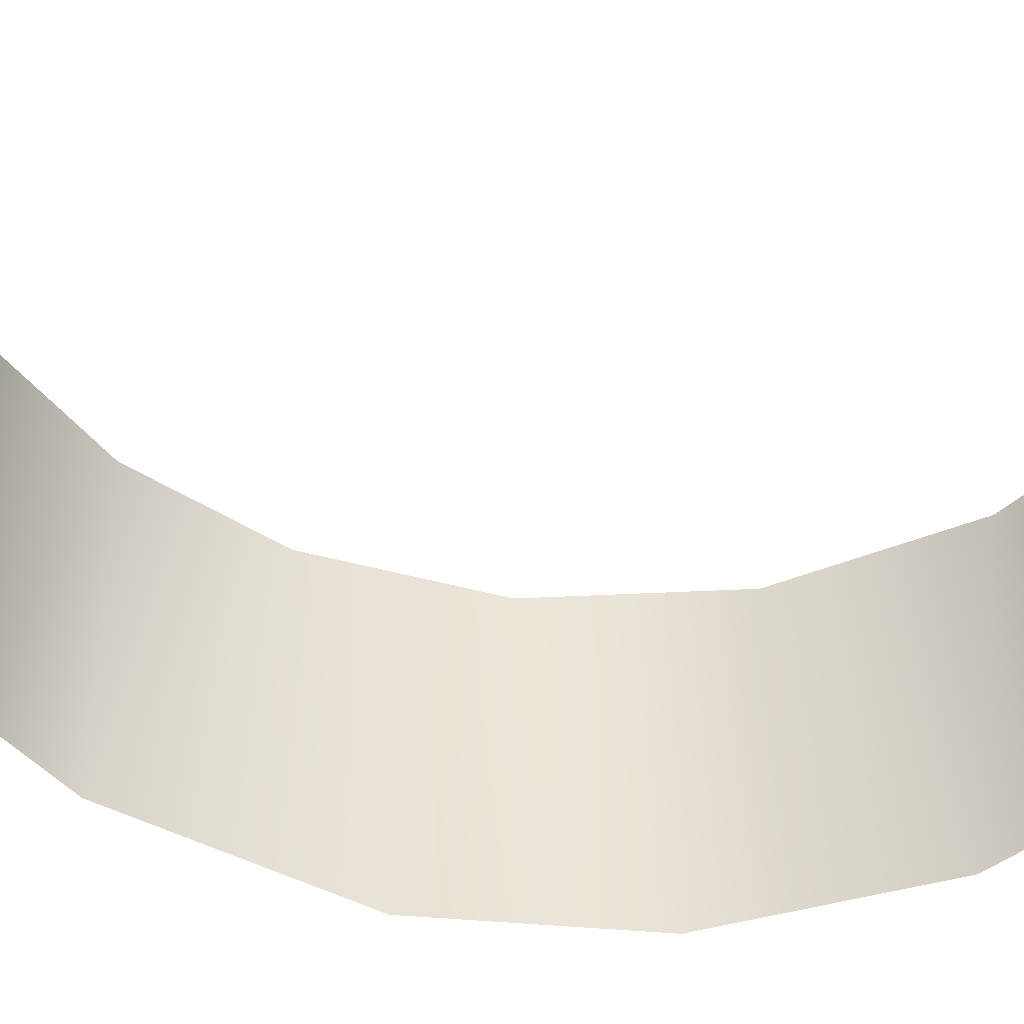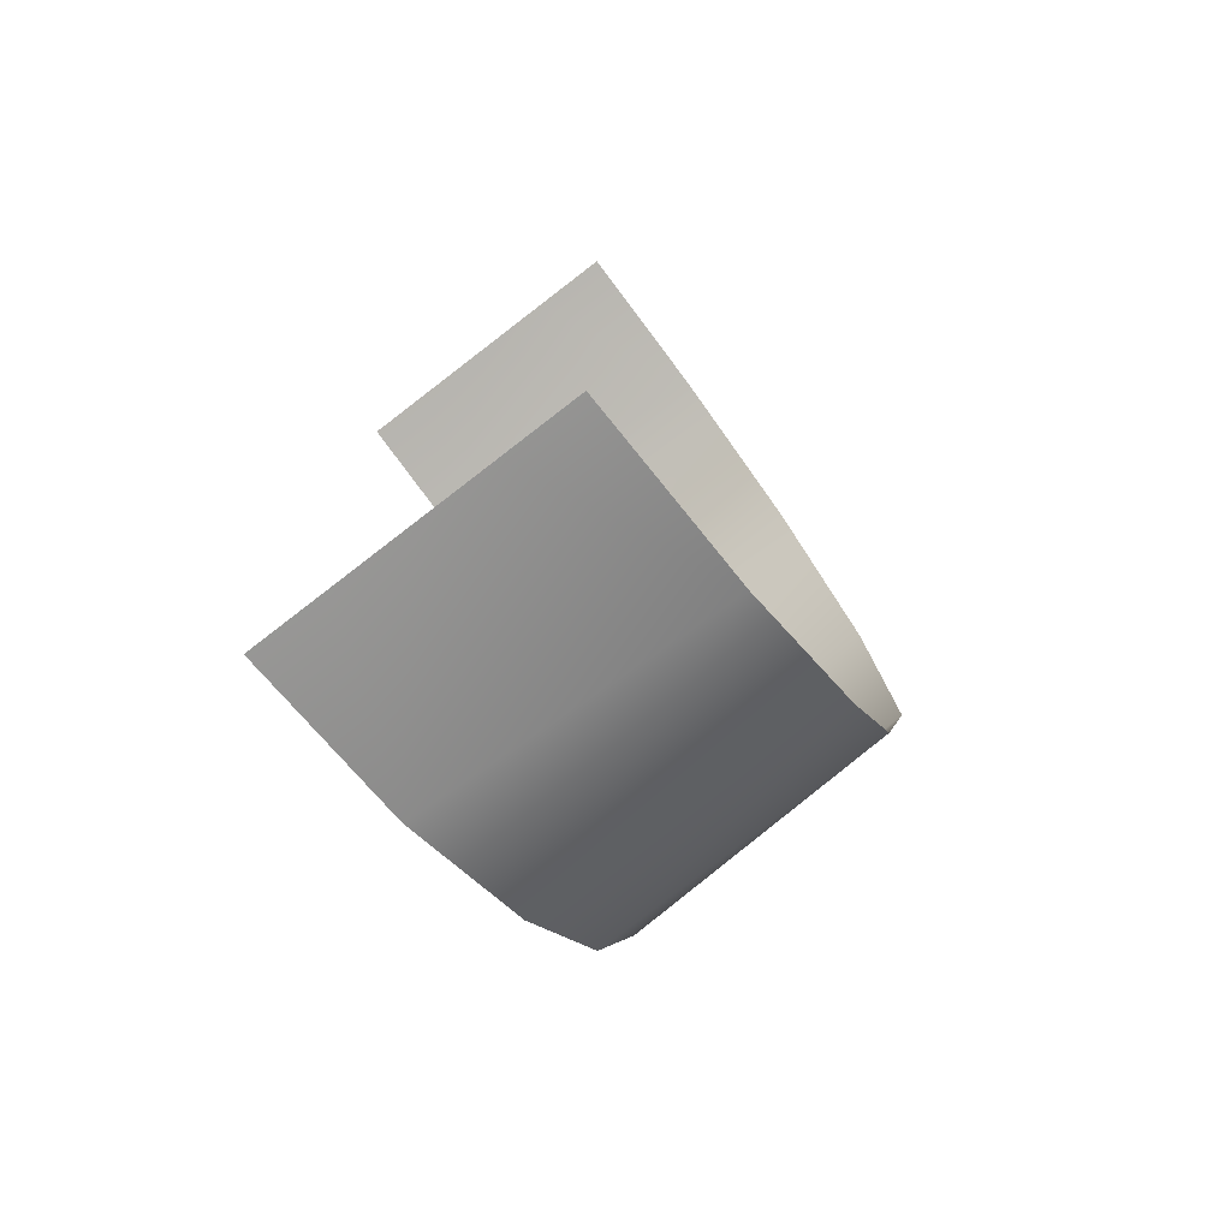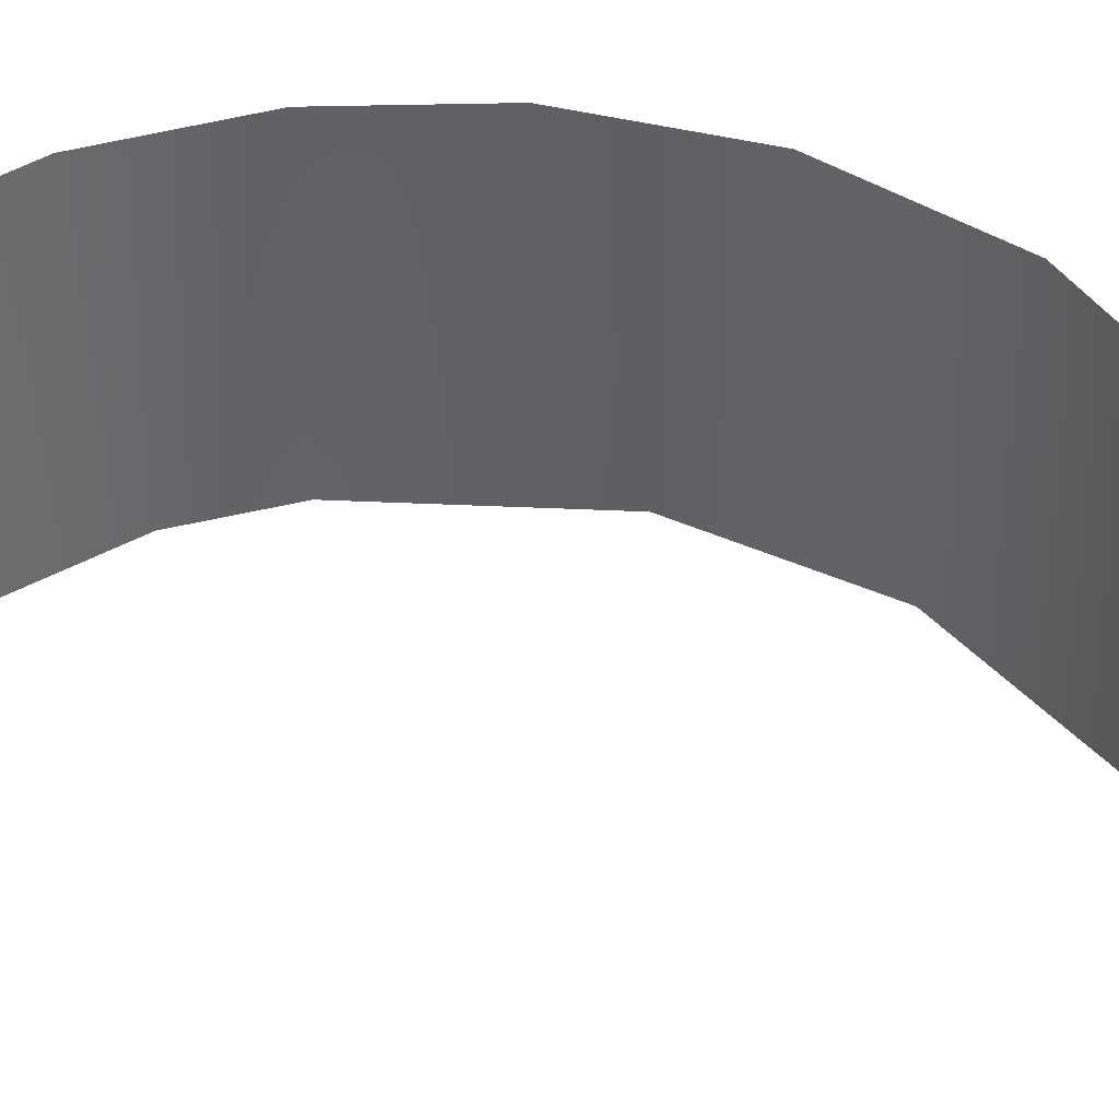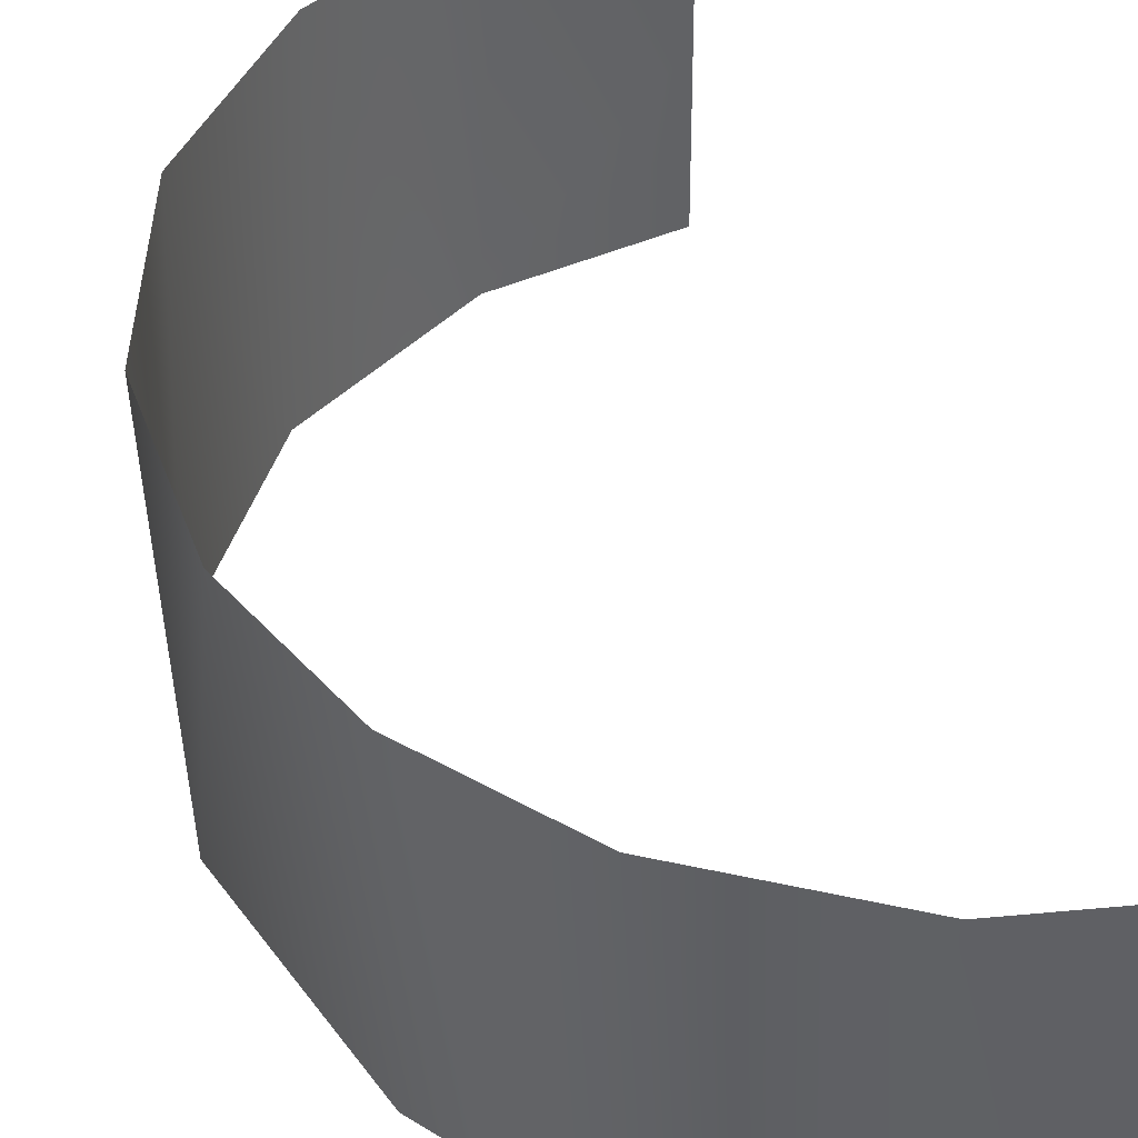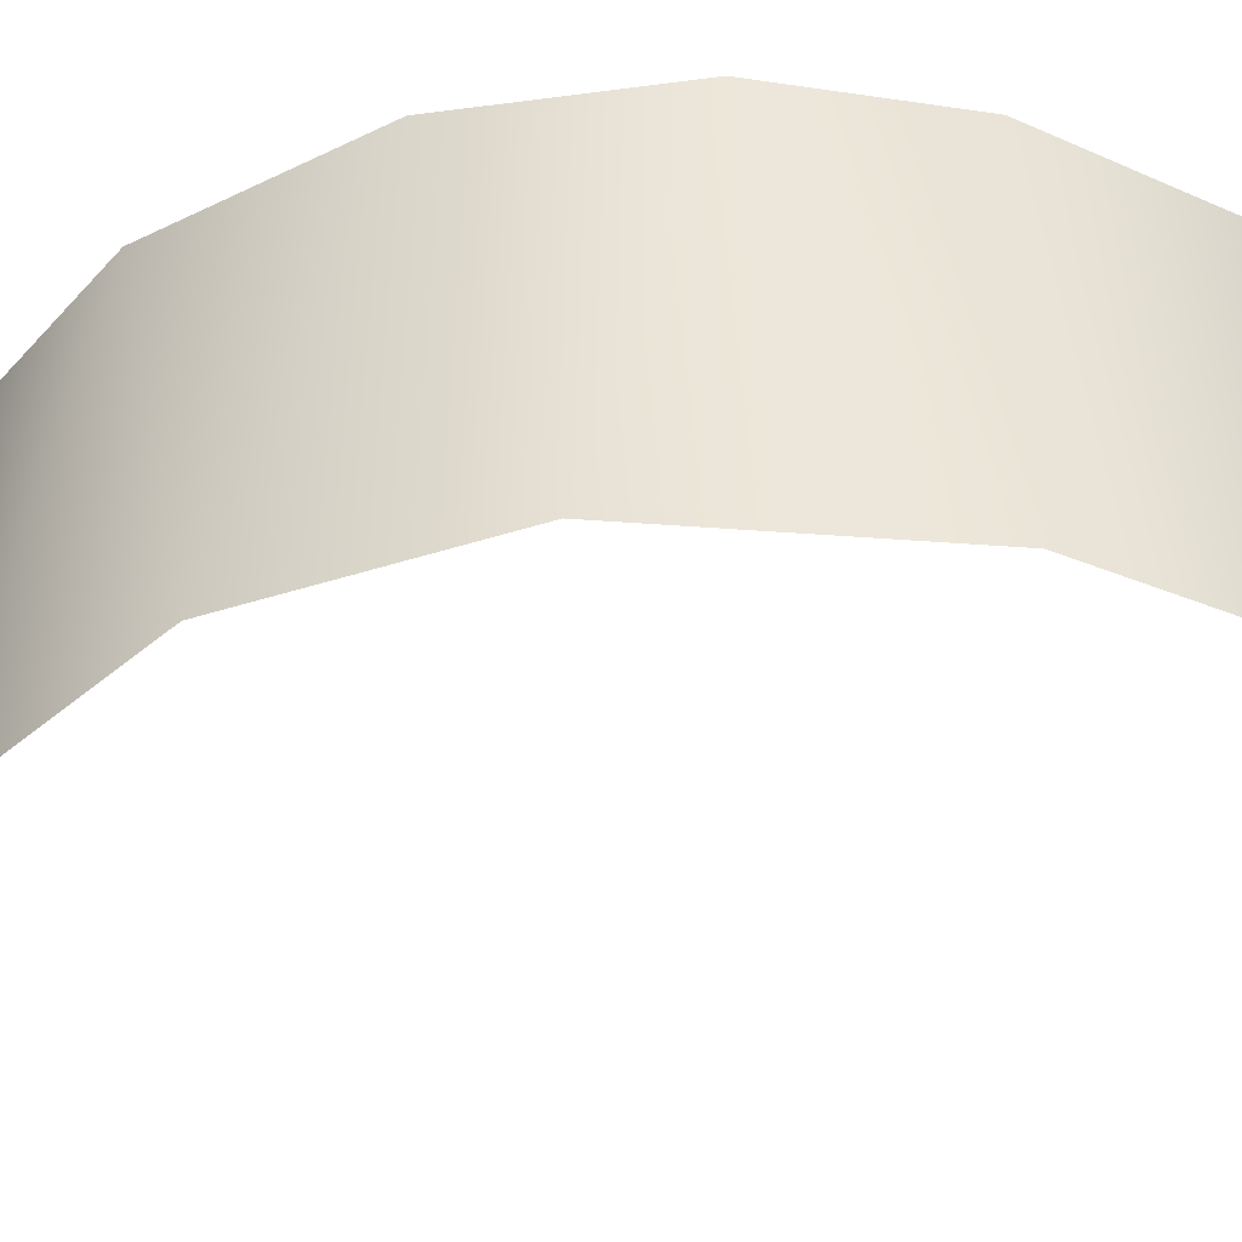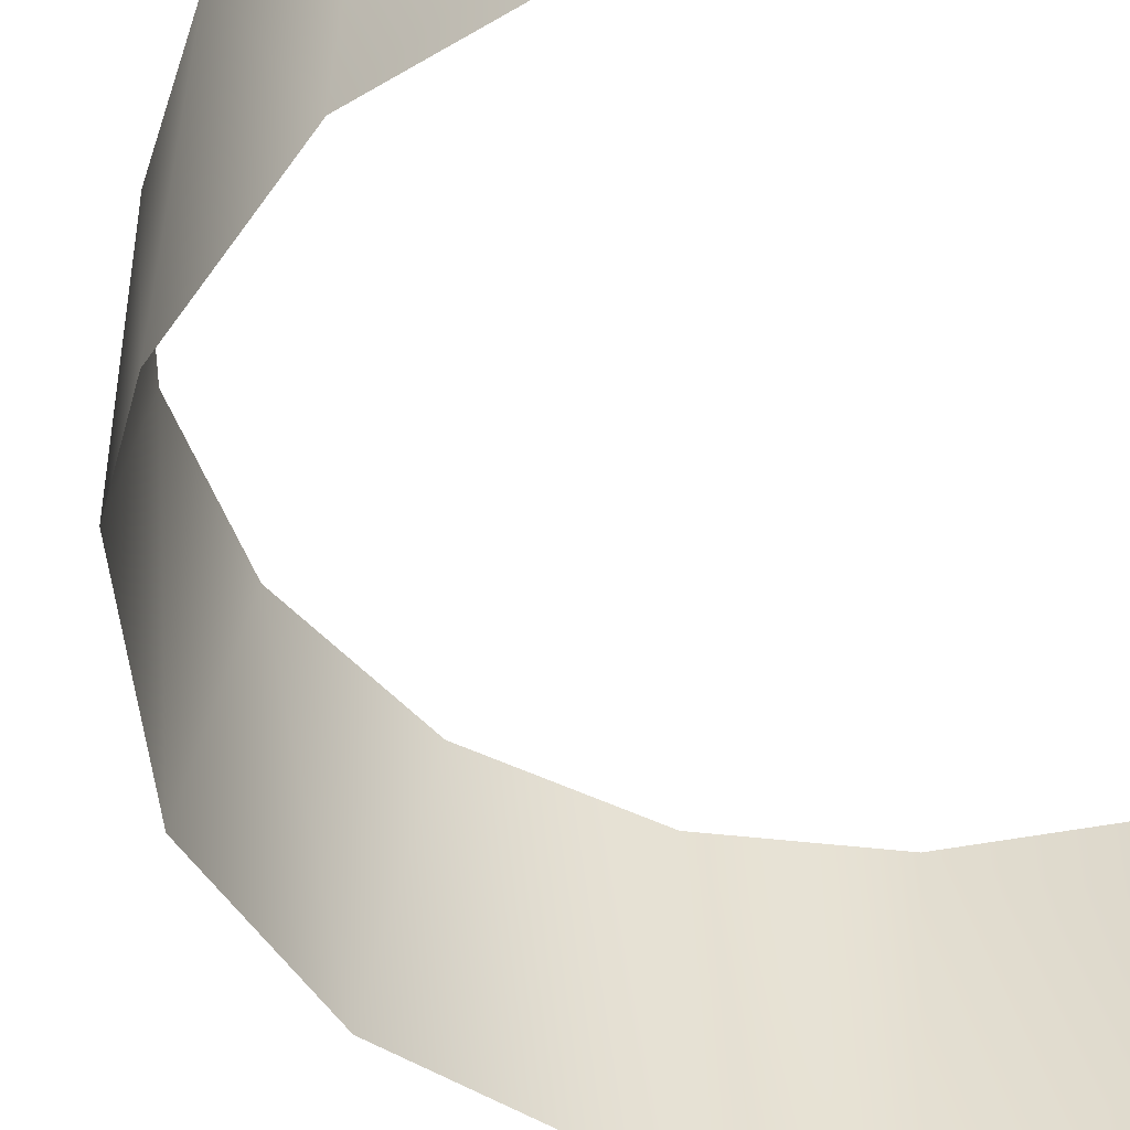
<metadata>
{"format":"obj","ext":"obj","renderer":"f3d","projection":"perspective","resolution":1024,"background":"white","views":[{"elev":-45.0,"azim":-105.8,"up":"+Y"},{"elev":-75.8,"azim":-52.4,"up":"+Z"},{"elev":41.0,"azim":-70.7,"up":"+Y"},{"elev":43.5,"azim":162.8,"up":"+Y"},{"elev":-43.4,"azim":101.0,"up":"+Y"},{"elev":-49.7,"azim":-159.1,"up":"+Y"}]}
</metadata>
<code>
o Group13/mesh13/mesh13-geometry#mesh13-geometry
v 0.2015 -0.7427 -0.2318
v 0.2324 -0.7427 -0.1245
v 0.2301 -0.5892 -0.1649
v 0.2329 -0.5892 -0.08203
v 0.2038 -0.5892 -0.2331
v 0.2161 -0.7427 -0.02953
v 0.1697 -0.7427 -0.2746
v 0.2038 -0.5892 0.001904
v 0.1578 -0.5892 -0.29
v 0.1604 -0.7427 0.05272
v 0.09638 -0.7427 -0.3271
v 0.1457 -0.5892 0.06905
v 0.0875 -0.5892 -0.3338
v 0.08095 -0.7427 0.1023
v 0.000275 -0.666 -0.3493
v 0.0725 -0.5892 0.108
v 0.000275 -0.6276 -0.35
v 0.000275 -0.7043 -0.3486
v 0.000275 -0.666 0.1181
v 0.000275 -0.5892 -0.3506
v 0.000275 -0.7427 -0.3479
v 0.000275 -0.7043 0.1174
v 0.000275 -0.6276 0.1187
v 0.000275 -0.7427 0.1167
v 0.000275 -0.5892 0.1194
f 1 2 3
f 3 2 1
f 3 2 4
f 4 2 3
f 5 1 3
f 3 1 5
f 2 6 4
f 4 6 2
f 7 1 5
f 5 1 7
f 4 6 8
f 8 6 4
f 9 7 5
f 5 7 9
f 6 10 8
f 8 10 6
f 9 11 7
f 7 11 9
f 8 10 12
f 12 10 8
f 9 13 11
f 11 13 9
f 12 10 14
f 14 10 12
f 13 15 11
f 11 15 13
f 12 14 16
f 16 14 12
f 13 17 15
f 15 17 13
f 15 18 11
f 11 18 15
f 16 14 19
f 19 14 16
f 20 17 13
f 13 17 20
f 18 21 11
f 11 21 18
f 19 14 22
f 22 14 19
f 16 19 23
f 23 19 16
f 22 14 24
f 24 14 22
f 16 23 25
f 25 23 16

</code>
